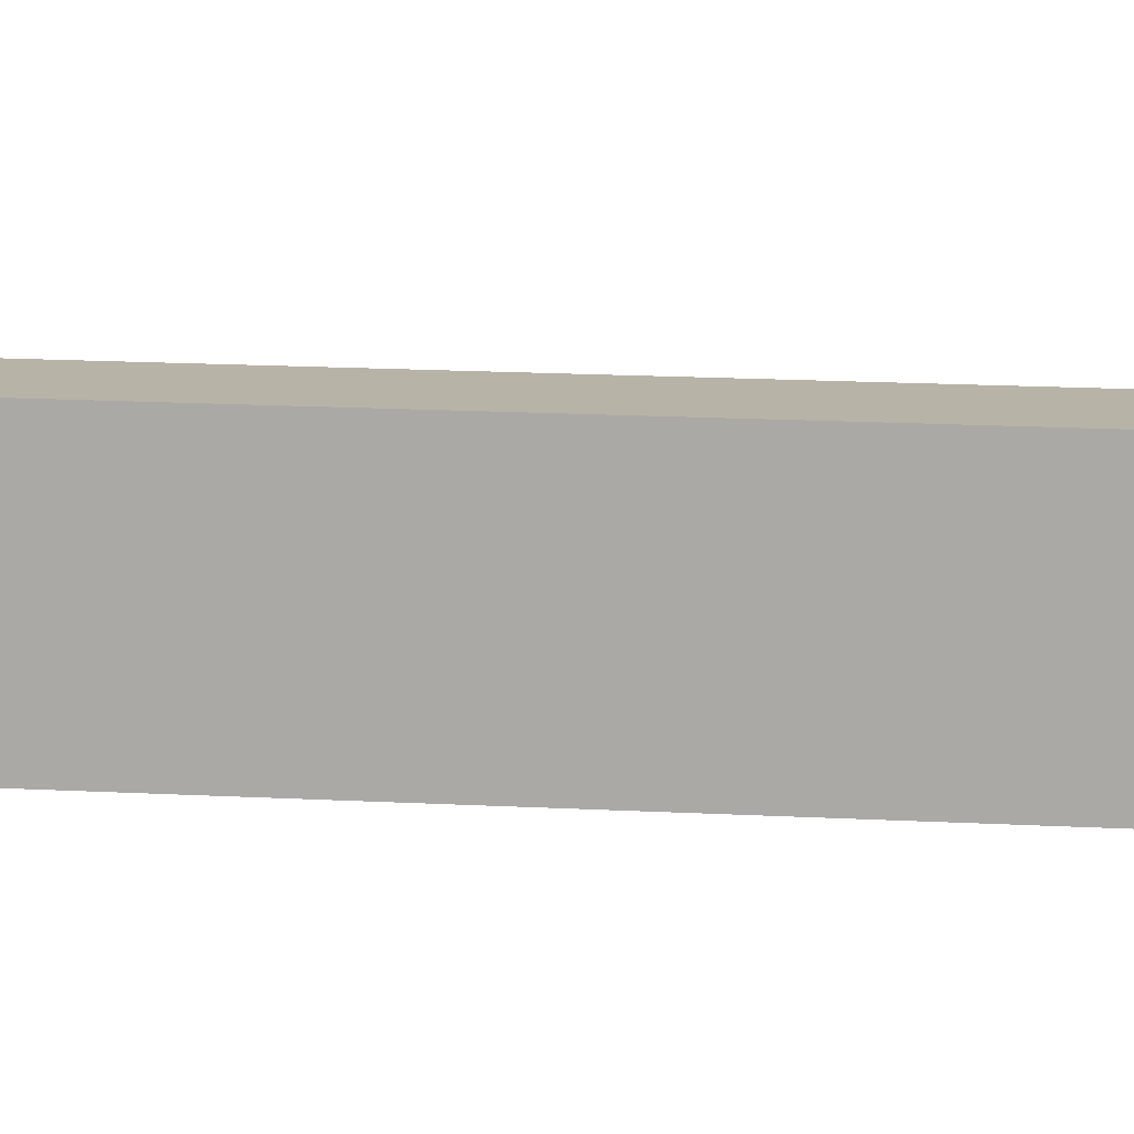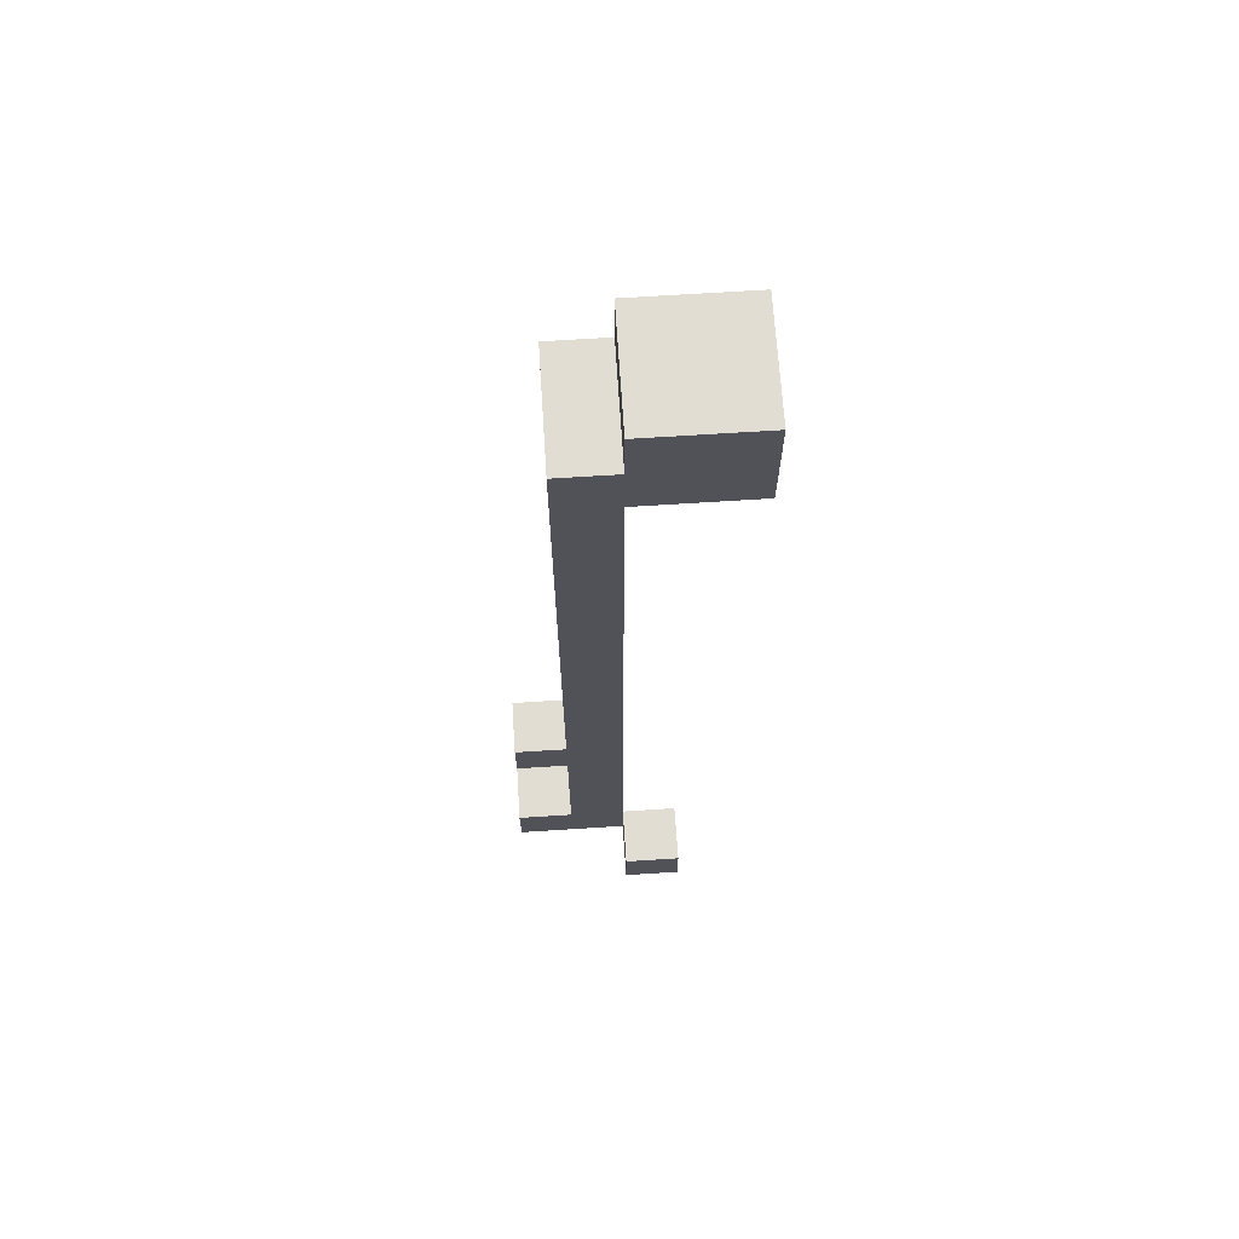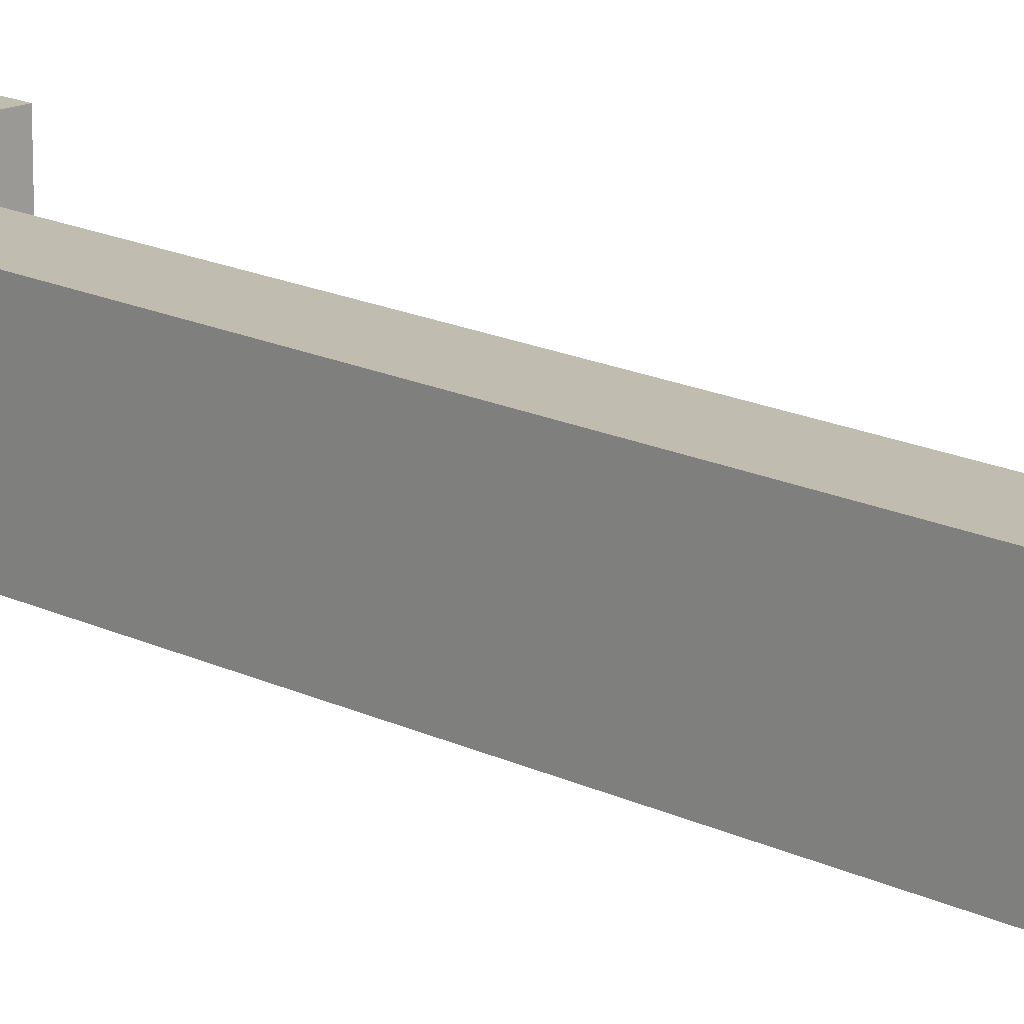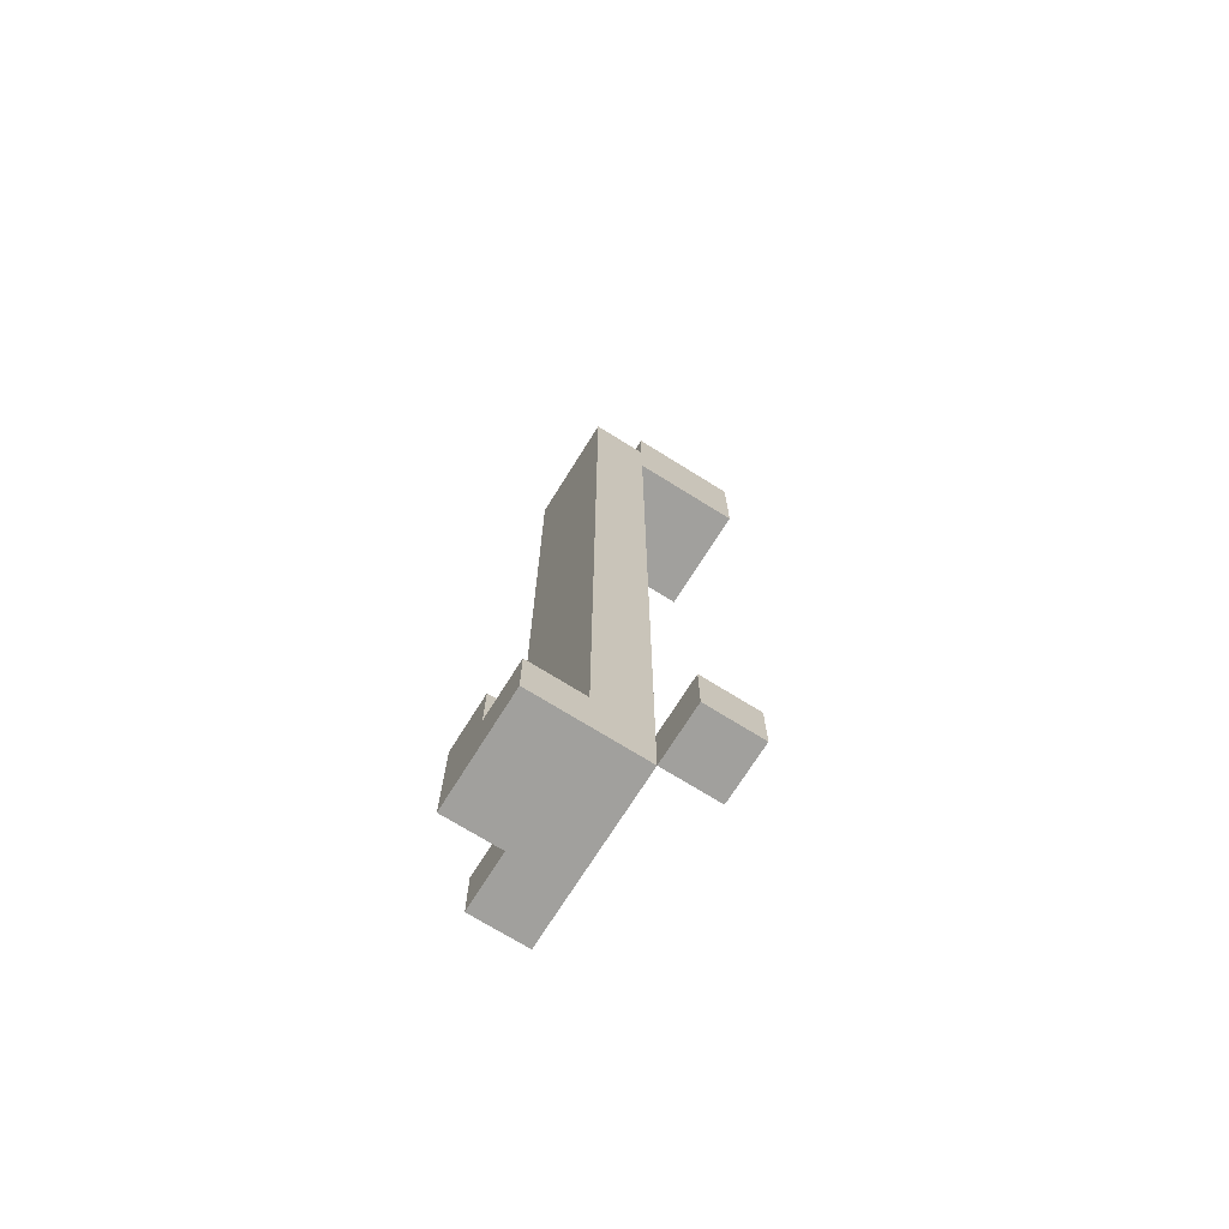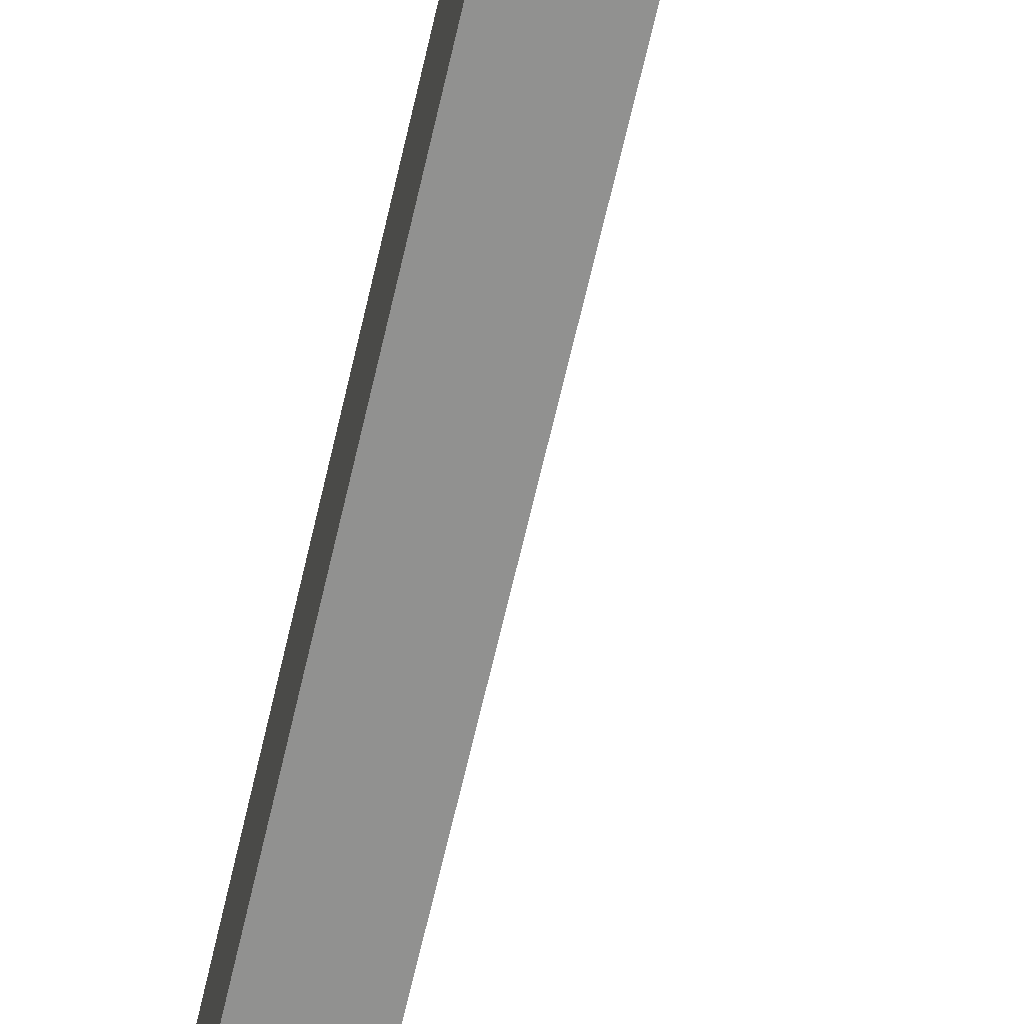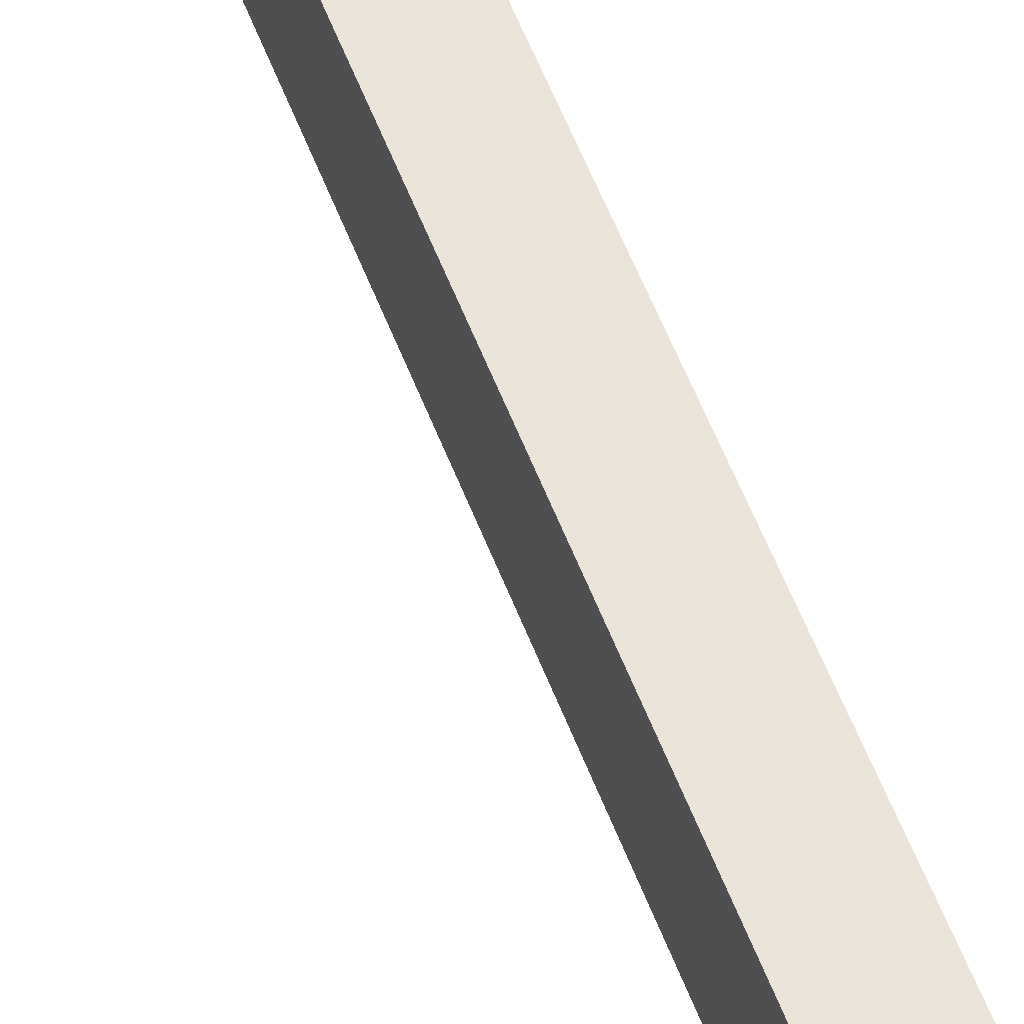
<metadata>
{"format":"obj","ext":"obj","renderer":"f3d","projection":"perspective","resolution":1024,"background":"white","views":[{"elev":12.8,"azim":-82.0,"up":"+Z"},{"elev":68.2,"azim":-3.7,"up":"+Y"},{"elev":16.4,"azim":-44.5,"up":"+Z"},{"elev":-71.6,"azim":-32.0,"up":"+Y"},{"elev":-66.0,"azim":-12.9,"up":"+Z"},{"elev":59.4,"azim":158.7,"up":"+Z"}]}
</metadata>
<code>
o King_WaterDrop_01
v -0.2 -0.85 0.1
v -0.2 -0.85 0
v -0.2 -0.85 -0.1
v -0.2 -0.75 0.1
v -0.2 -0.75 0
v -0.2 -0.75 -0.1
v -0.2 -0.65 0
v -0.2 -0.65 -0.1
v -0.1 -0.85 -0.1
v -0.1 -0.85 -0.2
v -0.1 -0.75 0.1
v -0.1 -0.75 0
v -0.1 -0.75 -0.1
v -0.1 -0.75 -0.2
v -0.1 -0.65 0.1
v -0.1 -0.65 0
v -0.1 -0.65 -0.1
v -0.1 -0.55 0.1
v -0.1 -0.55 0
v -0.1 -0.35 0.1
v -0.1 -0.35 -0.1
v -0.1 -0.25 0.1
v -0.1 -0.25 0
v -0.1 -0.15 0
v -0.1 -0.15 -0.1
v -0.1 -0.05 0.1
v -0.1 -0.05 0
v -0.1 0.05 0.1
v -0.1 0.05 0
v -0.1 0.05 -0.1
v -0.1 0.15 0
v -0.1 0.15 -0.1
v -0.1 0.25 0.1
v -0.1 0.25 0
v -0.1 0.55 0
v -0.1 0.55 -0.1
v -0.1 0.65 0
v -0.1 0.65 -0.1
v -0.1 0.75 0.1
v -0.1 0.75 0
v -0.1 0.75 -0.1
v 0 -0.85 0.2
v 0 -0.85 0.1
v 0 -0.75 0.2
v 0 -0.75 0.1
v 0 0.75 0.1
v 0 0.75 0
v 0 0.75 -0.1
v 0 0.85 0.1
v 0 0.85 0
v 0 0.85 -0.1
v 0 -0.85 0.1
v 0 -0.85 0
v 0 -0.85 -0.1
v 0 -0.85 -0.2
v 0 -0.75 0.1
v 0 -0.75 0
v 0 -0.75 -0.1
v 0 -0.75 -0.2
v 0 -0.65 0.1
v 0 -0.65 0
v 0 -0.65 -0.1
v 0 -0.55 0.1
v 0 -0.55 0
v 0 -0.35 0.1
v 0 -0.35 -0.1
v 0 -0.25 0.1
v 0 -0.25 0
v 0 -0.15 0
v 0 -0.15 -0.1
v 0 -0.05 0.1
v 0 -0.05 0
v 0 0.05 0.1
v 0 0.05 0
v 0 0.05 -0.1
v 0 0.15 0
v 0 0.15 -0.1
v 0 0.25 0.1
v 0 0.25 0
v 0 0.55 0
v 0 0.55 -0.1
v 0 0.65 0.1
v 0 0.65 0
v 0 0.65 -0.1
v 0.1 -0.85 0.2
v 0.1 -0.85 0.1
v 0.1 -0.75 0.2
v 0.1 -0.75 0.1
v 0.2 0.65 0.1
v 0.2 0.65 0
v 0.2 0.65 -0.1
v 0.2 0.75 0
v 0.2 0.75 -0.1
v 0.2 0.85 0.1
v 0.2 0.85 -0.1
v 0 -0.85 0.2
v 0 -0.75 0.2
v 0.1 -0.85 0.2
v 0.1 -0.75 0.2
v -0.2 -0.85 0.1
v -0.2 -0.75 0.1
v -0.1 -0.85 0.1
v -0.1 -0.75 0.1
v -0.1 -0.65 0.1
v -0.1 -0.55 0.1
v -0.1 -0.35 0.1
v -0.1 -0.25 0.1
v -0.1 -0.05 0.1
v -0.1 0.05 0.1
v -0.1 0.25 0.1
v -0.1 0.75 0.1
v 0 -0.85 0.1
v 0 -0.75 0.1
v 0 -0.65 0.1
v 0 -0.55 0.1
v 0 -0.35 0.1
v 0 -0.25 0.1
v 0 -0.05 0.1
v 0 0.05 0.1
v 0 0.25 0.1
v 0 0.65 0.1
v 0 0.75 0.1
v 0 0.85 0.1
v 0.1 0.65 0.1
v 0.1 0.75 0.1
v 0.2 0.65 0.1
v 0.2 0.85 0.1
v -0.2 -0.75 0
v -0.2 -0.65 0
v -0.1 -0.75 0
v -0.1 -0.65 0
v 0 -0.85 0.1
v 0 -0.75 0.1
v 0.1 -0.85 0.1
v 0.1 -0.75 0.1
v -0.2 -0.85 -0.1
v -0.2 -0.75 -0.1
v -0.2 -0.65 -0.1
v -0.1 -0.85 -0.1
v -0.1 -0.75 -0.1
v -0.1 -0.65 -0.1
v -0.1 -0.35 -0.1
v -0.1 -0.15 -0.1
v -0.1 0.05 -0.1
v -0.1 0.15 -0.1
v -0.1 0.55 -0.1
v -0.1 0.65 -0.1
v -0.1 0.75 -0.1
v 0 -0.75 -0.1
v 0 -0.65 -0.1
v 0 -0.35 -0.1
v 0 -0.15 -0.1
v 0 0.05 -0.1
v 0 0.15 -0.1
v 0 0.55 -0.1
v 0 0.65 -0.1
v 0 0.75 -0.1
v 0 0.85 -0.1
v 0.1 0.65 -0.1
v 0.1 0.75 -0.1
v 0.1 0.85 -0.1
v 0.2 0.65 -0.1
v 0.2 0.75 -0.1
v 0.2 0.85 -0.1
v -0.1 -0.85 -0.2
v -0.1 -0.75 -0.2
v 0 -0.85 -0.2
v 0 -0.75 -0.2
v 0 -0.85 0.2
v 0.1 -0.85 0.2
v -0.2 -0.85 0.1
v -0.1 -0.85 0.1
v 0 -0.85 0.1
v 0.1 -0.85 0.1
v -0.2 -0.85 0
v -0.1 -0.85 0
v 0 -0.85 0
v -0.2 -0.85 -0.1
v -0.1 -0.85 -0.1
v 0 -0.85 -0.1
v -0.1 -0.85 -0.2
v 0 -0.85 -0.2
v 0 0.65 0.1
v 0.1 0.65 0.1
v 0.2 0.65 0.1
v 0 0.65 0
v 0.1 0.65 0
v 0.2 0.65 0
v 0 0.65 -0.1
v 0.1 0.65 -0.1
v 0.2 0.65 -0.1
v 0 -0.75 0.2
v 0.1 -0.75 0.2
v -0.2 -0.75 0.1
v -0.1 -0.75 0.1
v 0 -0.75 0.1
v 0.1 -0.75 0.1
v -0.2 -0.75 0
v -0.1 -0.75 0
v -0.1 -0.75 -0.1
v 0 -0.75 -0.1
v -0.1 -0.75 -0.2
v 0 -0.75 -0.2
v -0.2 -0.65 0
v -0.1 -0.65 0
v -0.2 -0.65 -0.1
v -0.1 -0.65 -0.1
v -0.1 0.75 0.1
v 0 0.75 0.1
v -0.1 0.75 0
v 0 0.75 0
v -0.1 0.75 -0.1
v 0 0.75 -0.1
v 0 0.85 0.1
v 0.2 0.85 0.1
v 0 0.85 0
v 0.1 0.85 0
v 0 0.85 -0.1
v 0.1 0.85 -0.1
v 0.2 0.85 -0.1
f 4 2 1
f 5 3 2
f 5 2 4
f 6 3 5
f 7 6 5
f 8 6 7
f 13 10 9
f 14 10 13
f 15 12 11
f 16 12 15
f 18 16 15
f 19 17 16
f 19 16 18
f 20 19 18
f 21 17 19
f 21 19 20
f 22 21 20
f 23 21 22
f 24 23 22
f 24 21 23
f 25 21 24
f 26 24 22
f 26 25 24
f 27 25 26
f 28 27 26
f 29 25 27
f 29 27 28
f 30 25 29
f 31 29 28
f 31 30 29
f 32 30 31
f 33 31 28
f 34 32 31
f 34 31 33
f 35 34 33
f 35 32 34
f 36 32 35
f 37 35 33
f 37 36 35
f 38 36 37
f 39 37 33
f 40 38 37
f 40 37 39
f 41 38 40
f 44 43 42
f 45 43 44
f 49 47 46
f 50 48 47
f 50 47 49
f 51 48 50
f 52 53 56
f 53 54 57
f 56 53 57
f 54 55 58
f 57 54 58
f 58 55 59
f 56 57 60
f 57 58 61
f 60 57 61
f 61 58 62
f 60 61 63
f 61 62 64
f 63 61 64
f 63 64 65
f 64 62 66
f 65 64 66
f 65 66 67
f 67 66 68
f 67 68 69
f 68 66 69
f 69 66 70
f 67 69 71
f 69 70 71
f 71 70 72
f 71 72 73
f 72 70 74
f 73 72 74
f 74 70 75
f 73 74 76
f 74 75 76
f 76 75 77
f 73 76 78
f 76 77 79
f 78 76 79
f 78 79 80
f 79 77 80
f 80 77 81
f 78 80 82
f 80 81 83
f 82 80 83
f 83 81 84
f 85 86 87
f 87 86 88
f 89 90 92
f 90 91 92
f 92 91 93
f 89 92 94
f 92 93 94
f 94 93 95
f 98 97 96
f 99 97 98
f 102 101 100
f 103 101 102
f 112 103 102
f 113 104 103
f 113 103 112
f 114 105 104
f 114 104 113
f 115 106 105
f 115 105 114
f 116 107 106
f 116 106 115
f 117 108 107
f 117 107 116
f 118 109 108
f 118 108 117
f 119 110 109
f 119 109 118
f 120 111 110
f 120 110 119
f 121 111 120
f 122 111 121
f 124 122 121
f 125 123 122
f 125 122 124
f 126 125 124
f 127 123 125
f 127 125 126
f 130 129 128
f 131 129 130
f 132 133 134
f 134 133 135
f 136 137 139
f 137 138 140
f 139 137 140
f 140 138 141
f 140 141 149
f 141 142 150
f 149 141 150
f 142 143 151
f 150 142 151
f 143 144 152
f 151 143 152
f 144 145 153
f 152 144 153
f 145 146 154
f 153 145 154
f 146 147 155
f 154 146 155
f 147 148 156
f 155 147 156
f 156 148 157
f 156 157 159
f 157 158 160
f 159 157 160
f 160 158 161
f 159 160 162
f 160 161 163
f 162 160 163
f 163 161 164
f 165 166 167
f 167 166 168
f 173 170 169
f 174 170 173
f 175 172 171
f 176 173 172
f 176 172 175
f 177 173 176
f 178 176 175
f 179 177 176
f 179 176 178
f 180 177 179
f 181 180 179
f 182 180 181
f 186 184 183
f 187 185 184
f 187 184 186
f 188 185 187
f 189 187 186
f 190 188 187
f 190 187 189
f 191 188 190
f 192 193 196
f 196 193 197
f 194 195 198
f 198 195 199
f 200 201 202
f 202 201 203
f 204 205 206
f 206 205 207
f 208 209 210
f 210 209 211
f 210 211 212
f 212 211 213
f 214 215 216
f 216 215 217
f 216 217 218
f 217 215 219
f 218 217 219
f 219 215 220

</code>
